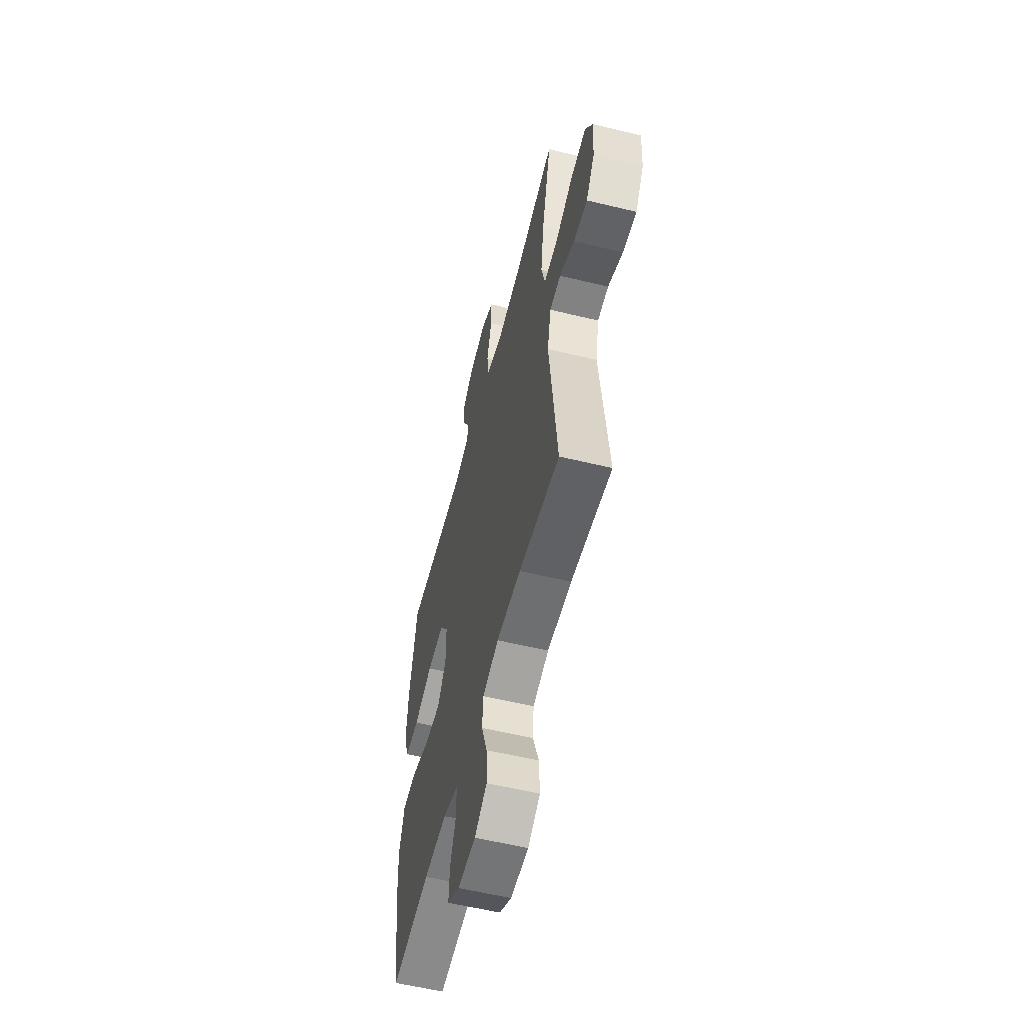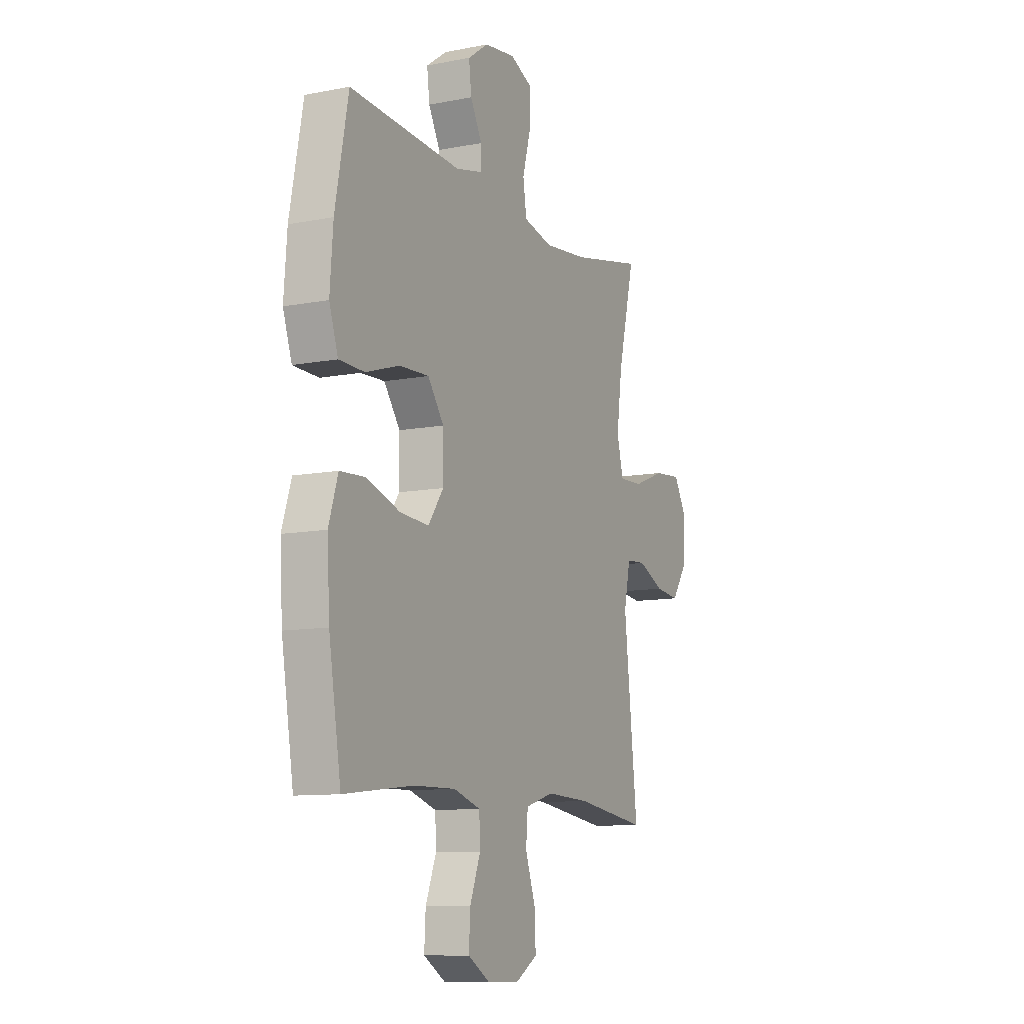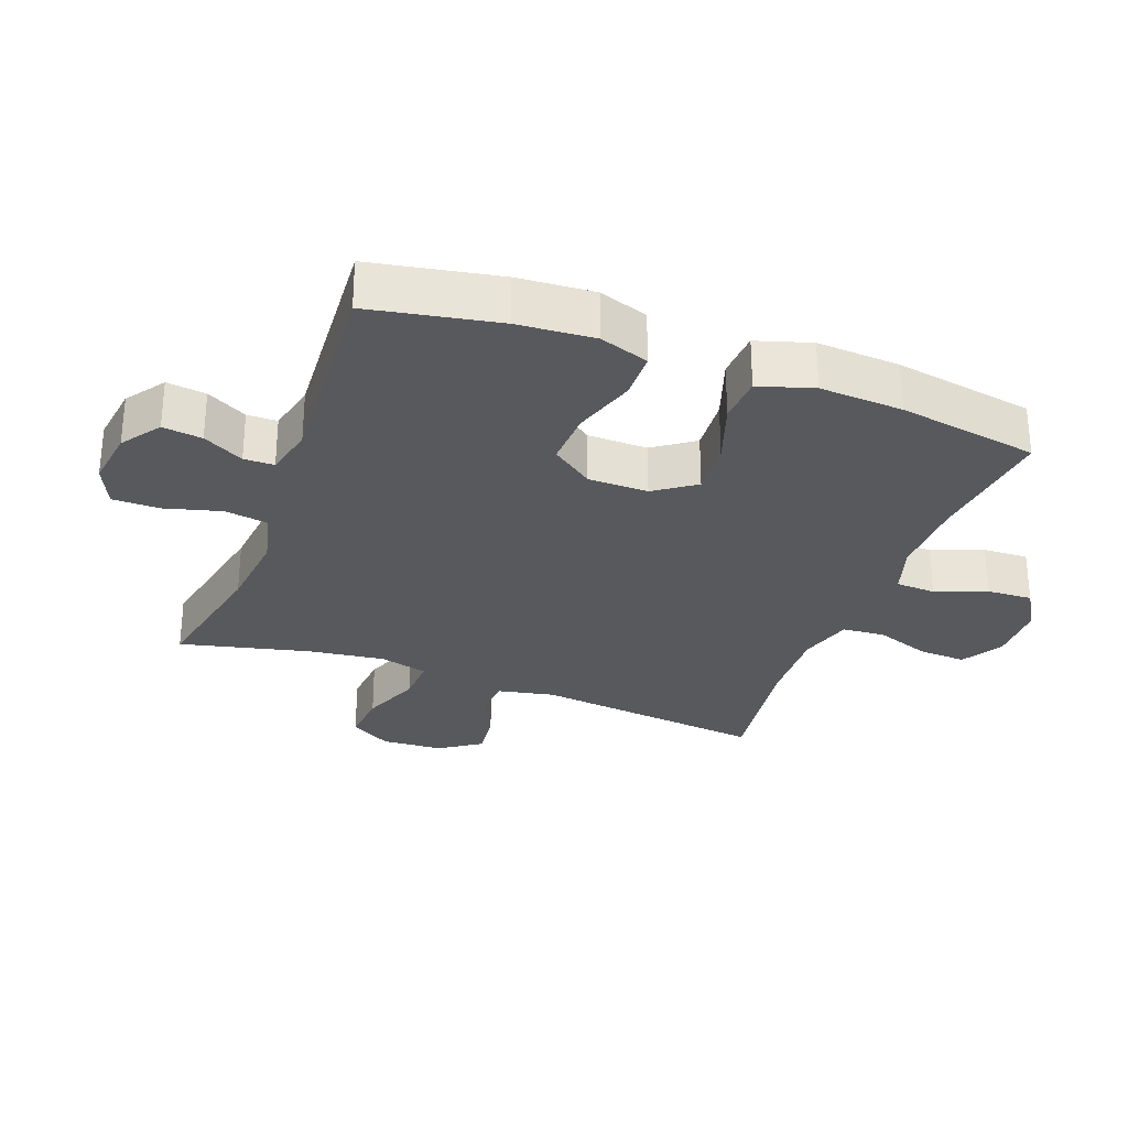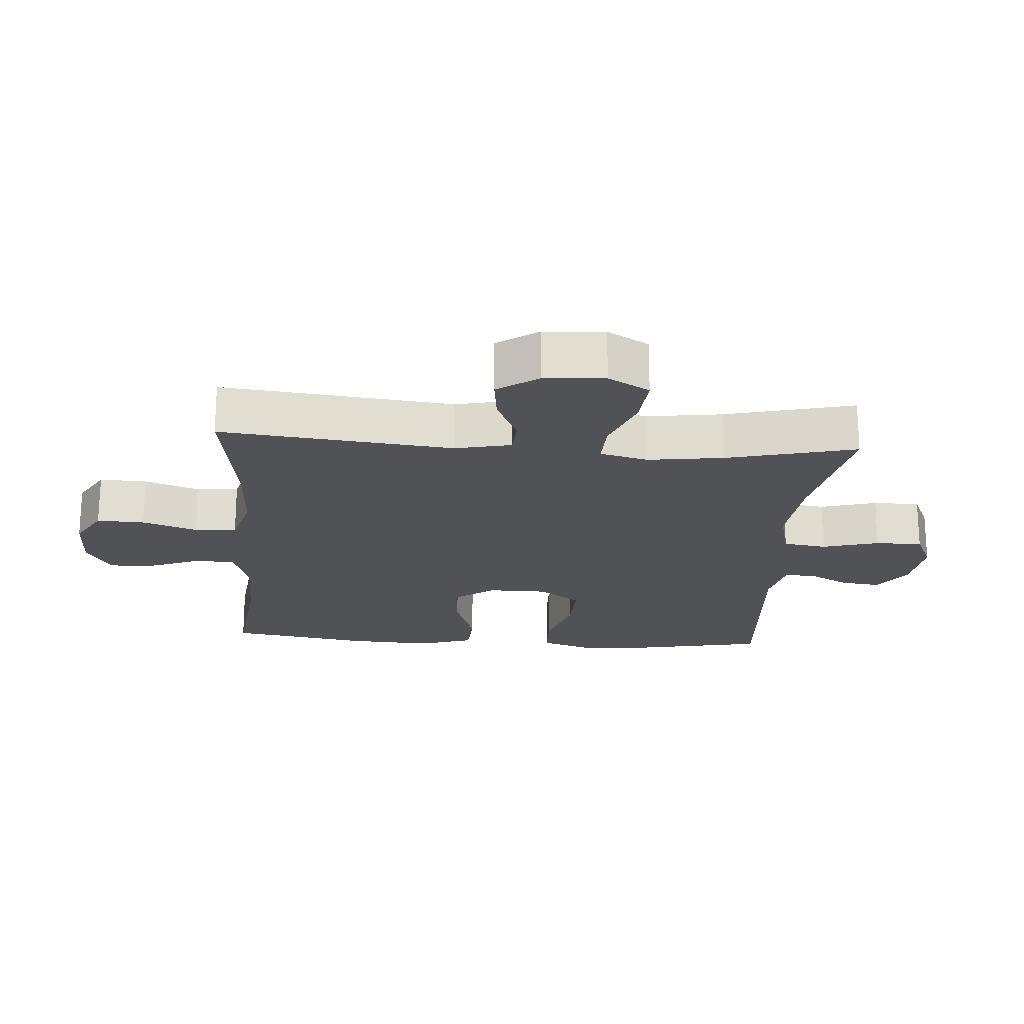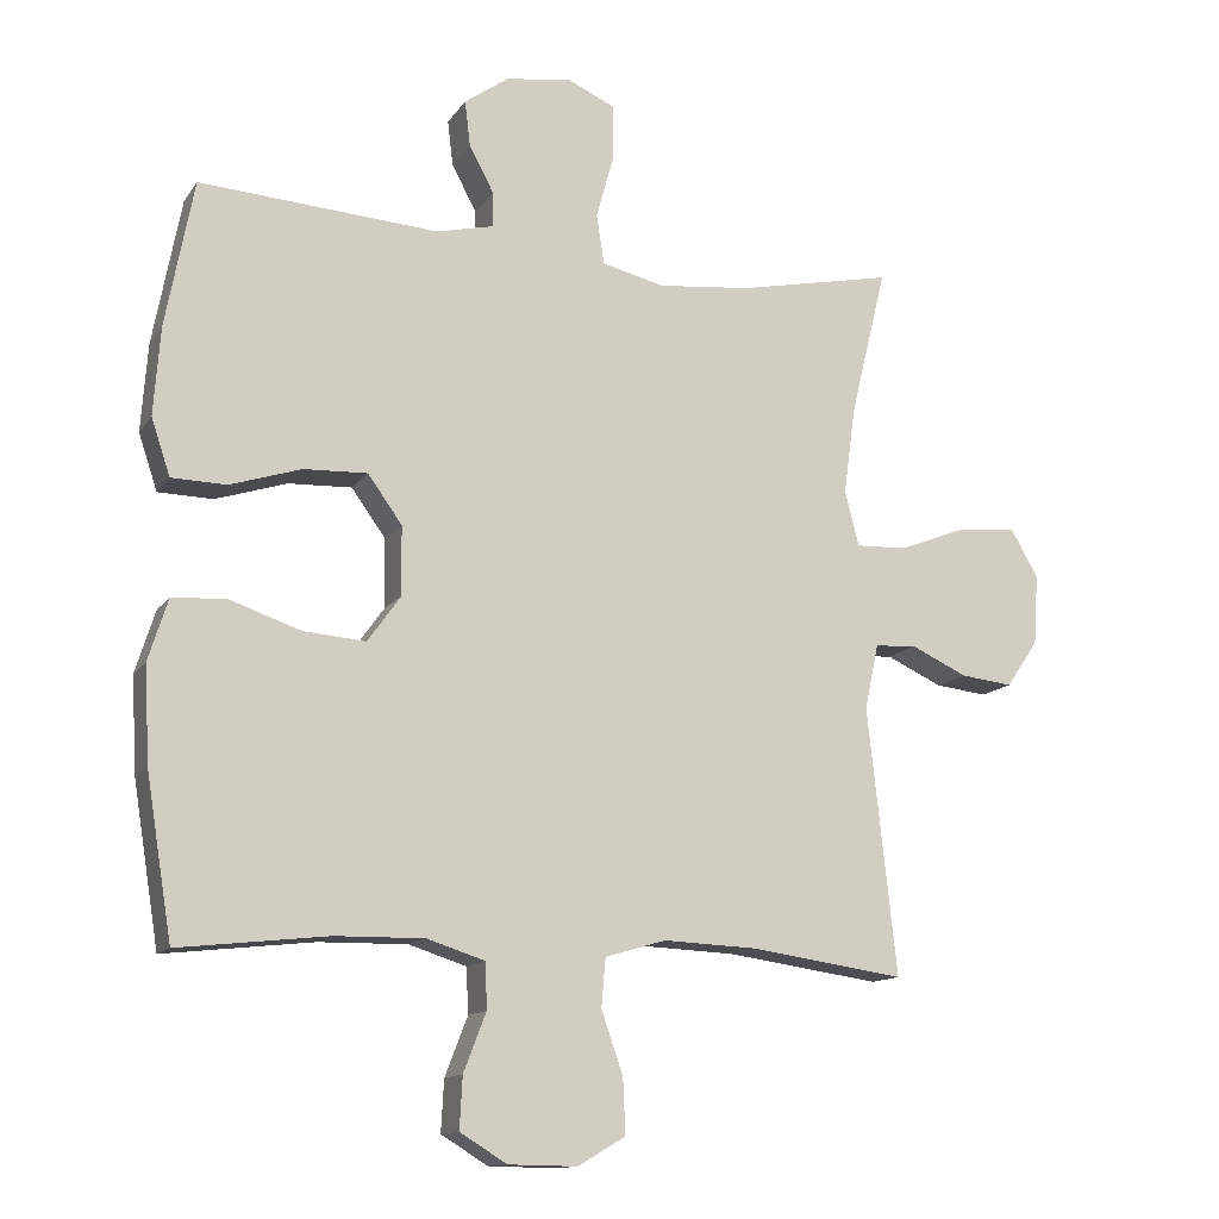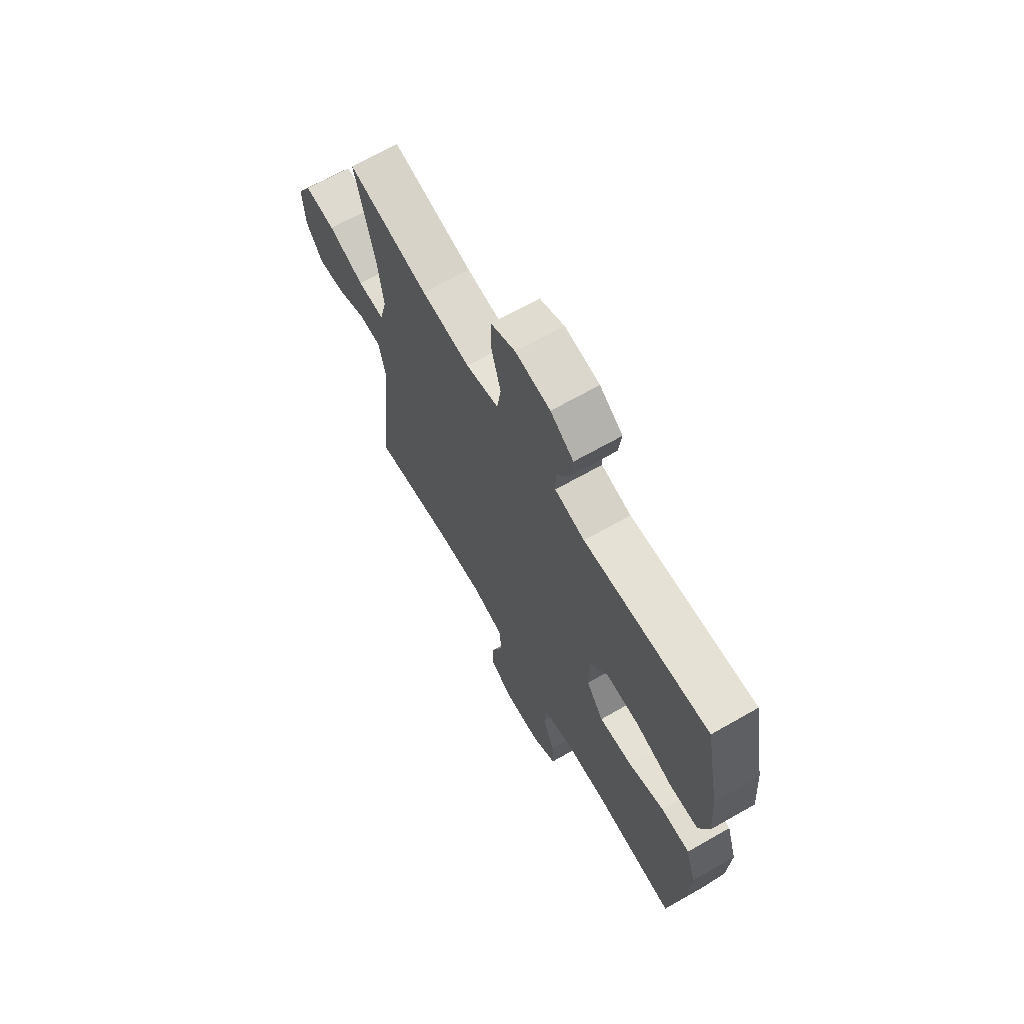
<metadata>
{"format":"obj","ext":"obj","renderer":"f3d","projection":"perspective","resolution":1024,"background":"white","views":[{"elev":-57.1,"azim":-104.2,"up":"+Z"},{"elev":-10.2,"azim":116.4,"up":"+Z"},{"elev":-29.5,"azim":69.4,"up":"+Y"},{"elev":-21.1,"azim":-94.0,"up":"+Y"},{"elev":-13.0,"azim":158.5,"up":"+Z"},{"elev":67.3,"azim":60.2,"up":"+Z"}]}
</metadata>
<code>
o path7542
v 0.5535 0.0375 -0.2714
v 0.5609 0.0375 -0.1385
v 0.5336 0.0375 -0.05197
v 0.4584 0.0375 -0.04783
v 0.3603 0.0375 -0.0815
v 0.2741 0.0375 -0.08825
v 0.2286 0.0375 -0.02417
v 0.2295 0.0375 0.07112
v 0.2769 0.0375 0.1371
v 0.3649 0.0375 0.1338
v 0.4641 0.0375 0.1023
v 0.5394 0.0375 0.1044
v 0.5656 0.0375 0.1827
v 0.5565 0.0375 0.3042
v 0.5175 0.0375 0.5082
v 0.1872 0.0375 0.4853
v 0.1083 0.0375 0.5035
v 0.1074 0.0375 0.5515
v 0.1418 0.0375 0.6161
v 0.1494 0.0375 0.6789
v 0.08818 0.0375 0.7225
v -0.003952 0.0375 0.735
v -0.06913 0.0375 0.7055
v -0.06914 0.0375 0.6312
v -0.04435 0.0375 0.541
v -0.05476 0.0375 0.472
v -0.1416 0.0375 0.451
v -0.2706 0.0375 0.4642
v -0.4844 0.0375 0.5082
v -0.4348 0.0375 0.3035
v -0.4185 0.0375 0.1823
v -0.4379 0.0375 0.1063
v -0.5083 0.0375 0.1088
v -0.6027 0.0375 0.1455
v -0.6837 0.0375 0.1523
v -0.7215 0.0375 0.08636
v -0.715 0.0375 -0.01056
v -0.6708 0.0375 -0.07551
v -0.5986 0.0375 -0.06724
v -0.5209 0.0375 -0.03132
v -0.4634 0.0375 -0.03503
v -0.4443 0.0375 -0.1247
v -0.4844 0.0375 -0.4935
v -0.2702 0.0375 -0.4631
v -0.1419 0.0375 -0.4576
v -0.05758 0.0375 -0.4826
v -0.05193 0.0375 -0.5497
v -0.08194 0.0375 -0.6365
v -0.08527 0.0375 -0.7121
v -0.01985 0.0375 -0.751
v 0.07517 0.0375 -0.7498
v 0.1404 0.0375 -0.7102
v 0.1365 0.0375 -0.6383
v 0.1051 0.0375 -0.5572
v 0.108 0.0375 -0.494
v 0.1878 0.0375 -0.4684
v 0.311 0.0375 -0.4703
v 0.5175 0.0375 -0.4935
v 0.5535 -0.0375 -0.2714
v 0.5609 -0.0375 -0.1385
v 0.5336 -0.0375 -0.05197
v 0.4584 -0.0375 -0.04783
v 0.3603 -0.0375 -0.0815
v 0.2741 -0.0375 -0.08825
v 0.2286 -0.0375 -0.02417
v 0.2295 -0.0375 0.07112
v 0.2769 -0.0375 0.1371
v 0.3649 -0.0375 0.1338
v 0.4641 -0.0375 0.1023
v 0.5394 -0.0375 0.1044
v 0.5656 -0.0375 0.1827
v 0.5565 -0.0375 0.3042
v 0.5175 -0.0375 0.5082
v 0.1872 -0.0375 0.4853
v 0.1083 -0.0375 0.5035
v 0.1074 -0.0375 0.5515
v 0.1418 -0.0375 0.6161
v 0.1494 -0.0375 0.6789
v 0.08818 -0.0375 0.7225
v -0.003952 -0.0375 0.735
v -0.06913 -0.0375 0.7055
v -0.06914 -0.0375 0.6312
v -0.04435 -0.0375 0.541
v -0.05476 -0.0375 0.472
v -0.1416 -0.0375 0.451
v -0.2706 -0.0375 0.4642
v -0.4844 -0.0375 0.5082
v -0.4348 -0.0375 0.3035
v -0.4185 -0.0375 0.1823
v -0.4379 -0.0375 0.1063
v -0.5083 -0.0375 0.1088
v -0.6027 -0.0375 0.1455
v -0.6837 -0.0375 0.1523
v -0.7215 -0.0375 0.08636
v -0.715 -0.0375 -0.01056
v -0.6708 -0.0375 -0.07551
v -0.5986 -0.0375 -0.06724
v -0.5209 -0.0375 -0.03132
v -0.4634 -0.0375 -0.03503
v -0.4443 -0.0375 -0.1247
v -0.4844 -0.0375 -0.4935
v -0.2702 -0.0375 -0.4631
v -0.1419 -0.0375 -0.4576
v -0.05758 -0.0375 -0.4826
v -0.05193 -0.0375 -0.5497
v -0.08194 -0.0375 -0.6365
v -0.08527 -0.0375 -0.7121
v -0.01985 -0.0375 -0.751
v 0.07517 -0.0375 -0.7498
v 0.1404 -0.0375 -0.7102
v 0.1365 -0.0375 -0.6383
v 0.1051 -0.0375 -0.5572
v 0.108 -0.0375 -0.494
v 0.1878 -0.0375 -0.4684
v 0.311 -0.0375 -0.4703
v 0.5175 -0.0375 -0.4935
v 0.08818 0.0375 0.7225
v -0.003952 0.0375 0.735
v -0.06913 0.0375 0.7055
v -0.06913 0.0375 0.7055
v 0.1494 0.0375 0.6789
v 0.1494 0.0375 0.6789
v -0.06914 0.0375 0.6312
v 0.1418 0.0375 0.6161
v -0.04435 0.0375 0.541
v 0.1074 0.0375 0.5515
v 0.1083 0.0375 0.5035
v 0.1083 0.0375 0.5035
v -0.05476 0.0375 0.472
v -0.05476 0.0375 0.472
v 0.1872 0.0375 0.4853
v 0.5175 0.0375 0.5082
v 0.5175 0.0375 0.5082
v -0.2706 0.0375 0.4642
v -0.4844 0.0375 0.5082
v -0.4844 0.0375 0.5082
v -0.1416 0.0375 0.451
v 0.5565 0.0375 0.3042
v -0.4348 0.0375 0.3035
v 0.5656 0.0375 0.1827
v -0.4185 0.0375 0.1823
v 0.5394 0.0375 0.1044
v 0.5394 0.0375 0.1044
v 0.2769 0.0375 0.1371
v 0.3649 0.0375 0.1338
v -0.4379 0.0375 0.1063
v -0.4379 0.0375 0.1063
v -0.6027 0.0375 0.1455
v -0.6837 0.0375 0.1523
v -0.6837 0.0375 0.1523
v -0.7215 0.0375 0.08636
v -0.5083 0.0375 0.1088
v 0.2295 0.0375 0.07112
v 0.4641 0.0375 0.1023
v -0.715 0.0375 -0.01056
v 0.2286 0.0375 -0.02417
v -0.6708 0.0375 -0.07551
v -0.6708 0.0375 -0.07551
v 0.2741 0.0375 -0.08825
v -0.5209 0.0375 -0.03132
v -0.4634 0.0375 -0.03503
v -0.4634 0.0375 -0.03503
v -0.5986 0.0375 -0.06724
v -0.4443 0.0375 -0.1247
v 0.5336 0.0375 -0.05197
v 0.5336 0.0375 -0.05197
v 0.4584 0.0375 -0.04783
v 0.3603 0.0375 -0.0815
v 0.5609 0.0375 -0.1385
v 0.5535 0.0375 -0.2714
v -0.1419 0.0375 -0.4576
v -0.05758 0.0375 -0.4826
v -0.05758 0.0375 -0.4826
v -0.2702 0.0375 -0.4631
v -0.4844 0.0375 -0.4935
v -0.4844 0.0375 -0.4935
v 0.5175 0.0375 -0.4935
v 0.5175 0.0375 -0.4935
v 0.1878 0.0375 -0.4684
v 0.311 0.0375 -0.4703
v 0.108 0.0375 -0.494
v 0.108 0.0375 -0.494
v -0.05193 0.0375 -0.5497
v 0.1051 0.0375 -0.5572
v -0.08194 0.0375 -0.6365
v 0.1365 0.0375 -0.6383
v -0.08527 0.0375 -0.7121
v -0.08527 0.0375 -0.7121
v 0.1404 0.0375 -0.7102
v 0.1404 0.0375 -0.7102
v 0.07517 0.0375 -0.7498
v -0.01985 0.0375 -0.751
v 0.08818 -0.0375 0.7225
v -0.003952 -0.0375 0.735
v -0.06913 -0.0375 0.7055
v -0.06913 -0.0375 0.7055
v 0.1494 -0.0375 0.6789
v 0.1494 -0.0375 0.6789
v -0.06914 -0.0375 0.6312
v 0.1418 -0.0375 0.6161
v -0.04435 -0.0375 0.541
v 0.1074 -0.0375 0.5515
v 0.1083 -0.0375 0.5035
v 0.1083 -0.0375 0.5035
v -0.05476 -0.0375 0.472
v -0.05476 -0.0375 0.472
v 0.1872 -0.0375 0.4853
v 0.5175 -0.0375 0.5082
v 0.5175 -0.0375 0.5082
v -0.2706 -0.0375 0.4642
v -0.4844 -0.0375 0.5082
v -0.4844 -0.0375 0.5082
v -0.1416 -0.0375 0.451
v 0.5565 -0.0375 0.3042
v -0.4348 -0.0375 0.3035
v 0.5656 -0.0375 0.1827
v -0.4185 -0.0375 0.1823
v 0.5394 -0.0375 0.1044
v 0.5394 -0.0375 0.1044
v 0.2769 -0.0375 0.1371
v 0.3649 -0.0375 0.1338
v -0.4379 -0.0375 0.1063
v -0.4379 -0.0375 0.1063
v -0.6027 -0.0375 0.1455
v -0.6837 -0.0375 0.1523
v -0.6837 -0.0375 0.1523
v -0.7215 -0.0375 0.08636
v -0.5083 -0.0375 0.1088
v 0.2295 -0.0375 0.07112
v 0.4641 -0.0375 0.1023
v -0.715 -0.0375 -0.01056
v 0.2286 -0.0375 -0.02417
v -0.6708 -0.0375 -0.07551
v -0.6708 -0.0375 -0.07551
v 0.2741 -0.0375 -0.08825
v -0.5209 -0.0375 -0.03132
v -0.4634 -0.0375 -0.03503
v -0.4634 -0.0375 -0.03503
v -0.5986 -0.0375 -0.06724
v -0.4443 -0.0375 -0.1247
v 0.5336 -0.0375 -0.05197
v 0.5336 -0.0375 -0.05197
v 0.4584 -0.0375 -0.04783
v 0.3603 -0.0375 -0.0815
v 0.5609 -0.0375 -0.1385
v 0.5535 -0.0375 -0.2714
v -0.1419 -0.0375 -0.4576
v -0.05758 -0.0375 -0.4826
v -0.05758 -0.0375 -0.4826
v -0.2702 -0.0375 -0.4631
v -0.4844 -0.0375 -0.4935
v -0.4844 -0.0375 -0.4935
v 0.5175 -0.0375 -0.4935
v 0.5175 -0.0375 -0.4935
v 0.1878 -0.0375 -0.4684
v 0.311 -0.0375 -0.4703
v 0.108 -0.0375 -0.494
v 0.108 -0.0375 -0.494
v -0.05193 -0.0375 -0.5497
v 0.1051 -0.0375 -0.5572
v -0.08194 -0.0375 -0.6365
v 0.1365 -0.0375 -0.6383
v -0.08527 -0.0375 -0.7121
v -0.08527 -0.0375 -0.7121
v 0.1404 -0.0375 -0.7102
v 0.1404 -0.0375 -0.7102
v 0.07517 -0.0375 -0.7498
v -0.01985 -0.0375 -0.751
f 216 230 218
f 224 236 228
f 237 228 236
f 235 255 256
f 220 205 229
f 229 222 232
f 205 203 201
f 244 246 245
f 262 267 265
f 236 224 239
f 193 199 202
f 248 259 257
f 268 261 263
f 207 214 208
f 201 202 199
f 194 199 193
f 244 245 243
f 235 248 257
f 222 240 232
f 207 220 221
f 225 227 224
f 239 231 233
f 202 201 203
f 213 217 229
f 261 268 267
f 221 230 216
f 200 193 202
f 261 260 259
f 231 239 224
f 222 237 240
f 235 257 255
f 262 261 267
f 260 261 262
f 240 247 232
f 247 240 250
f 250 240 251
f 215 210 211
f 195 199 194
f 246 244 256
f 246 256 253
f 203 205 220
f 257 259 260
f 203 220 207
f 215 217 210
f 243 245 241
f 205 213 229
f 235 256 244
f 231 224 227
f 197 193 200
f 232 248 235
f 210 217 213
f 228 237 222
f 217 222 229
f 207 221 214
f 247 248 232
f 214 221 216
f 21 22 80 79
f 22 120 196 80
f 122 21 79 198
f 23 24 82 81
f 19 20 78 77
f 24 25 83 82
f 18 19 77 76
f 128 18 76 204
f 25 130 206 83
f 16 17 75 74
f 133 16 74 209
f 28 136 212 86
f 26 27 85 84
f 27 28 86 85
f 14 15 73 72
f 29 30 88 87
f 13 14 72 71
f 30 31 89 88
f 143 13 71 219
f 9 10 68 67
f 31 147 223 89
f 34 150 226 92
f 35 36 94 93
f 33 34 92 91
f 8 9 67 66
f 11 12 70 69
f 10 11 69 68
f 32 33 91 90
f 36 37 95 94
f 7 8 66 65
f 37 158 234 95
f 6 7 65 64
f 40 162 238 98
f 39 40 98 97
f 38 39 97 96
f 41 42 100 99
f 166 4 62 242
f 4 5 63 62
f 2 3 61 60
f 5 6 64 63
f 1 2 60 59
f 45 173 249 103
f 44 45 103 102
f 176 44 102 252
f 42 43 101 100
f 178 1 59 254
f 56 57 115 114
f 182 56 114 258
f 57 58 116 115
f 46 47 105 104
f 54 55 113 112
f 47 48 106 105
f 53 54 112 111
f 48 188 264 106
f 190 53 111 266
f 51 52 110 109
f 50 51 109 108
f 49 50 108 107
f 140 142 154
f 148 152 160
f 161 160 152
f 159 180 179
f 144 153 129
f 153 156 146
f 129 125 127
f 168 169 170
f 186 189 191
f 160 163 148
f 117 126 123
f 172 181 183
f 192 187 185
f 131 132 138
f 125 123 126
f 118 117 123
f 168 167 169
f 159 181 172
f 146 156 164
f 131 145 144
f 149 148 151
f 163 157 155
f 126 127 125
f 137 153 141
f 185 191 192
f 145 140 154
f 124 126 117
f 185 183 184
f 155 148 163
f 146 164 161
f 159 179 181
f 186 191 185
f 184 186 185
f 164 156 171
f 171 174 164
f 174 175 164
f 139 135 134
f 119 118 123
f 170 180 168
f 170 177 180
f 127 144 129
f 181 184 183
f 127 131 144
f 139 134 141
f 167 165 169
f 129 153 137
f 159 168 180
f 155 151 148
f 121 124 117
f 156 159 172
f 134 137 141
f 152 146 161
f 141 153 146
f 131 138 145
f 171 156 172
f 138 140 145

</code>
